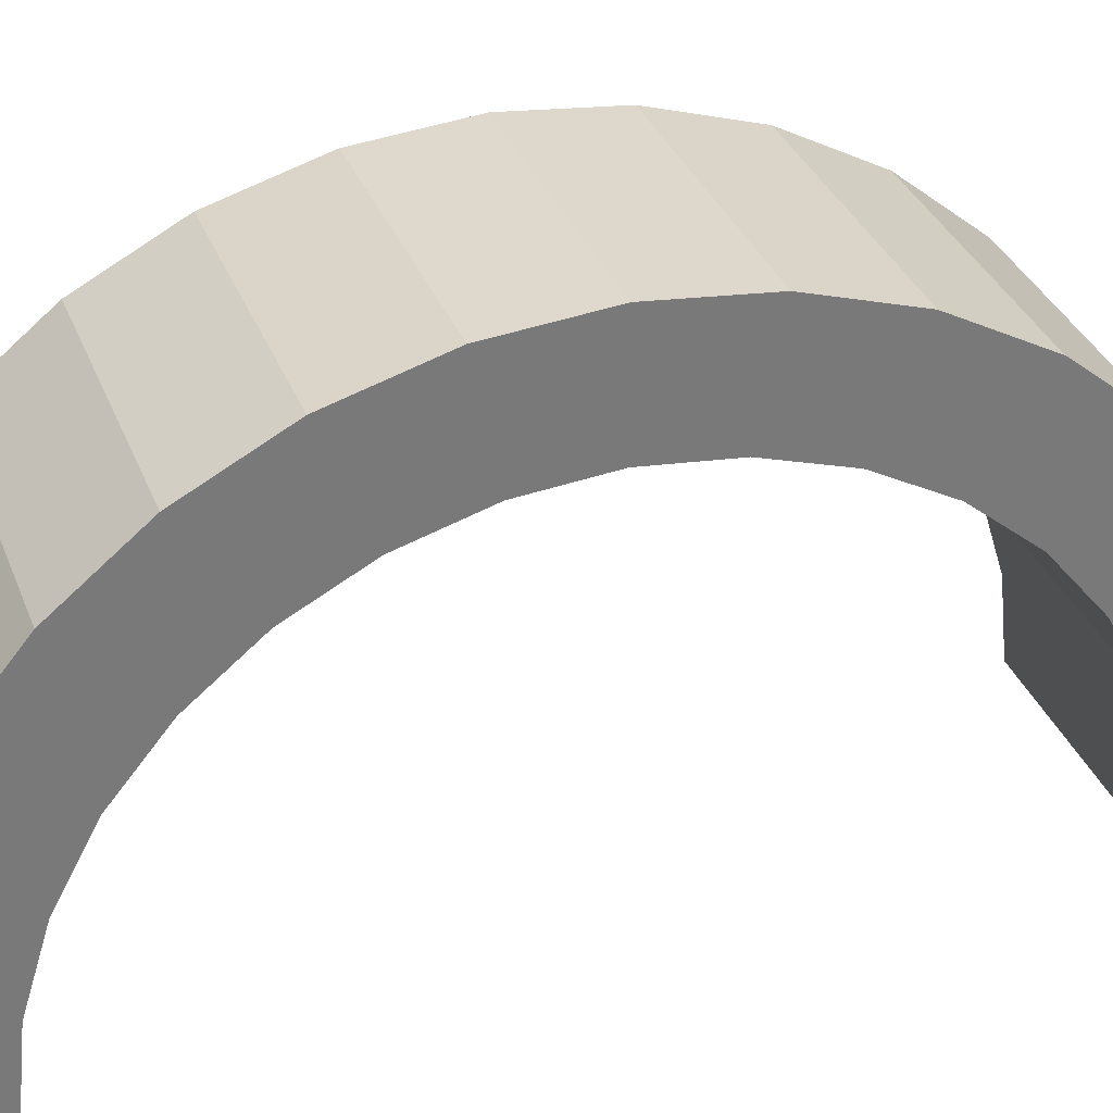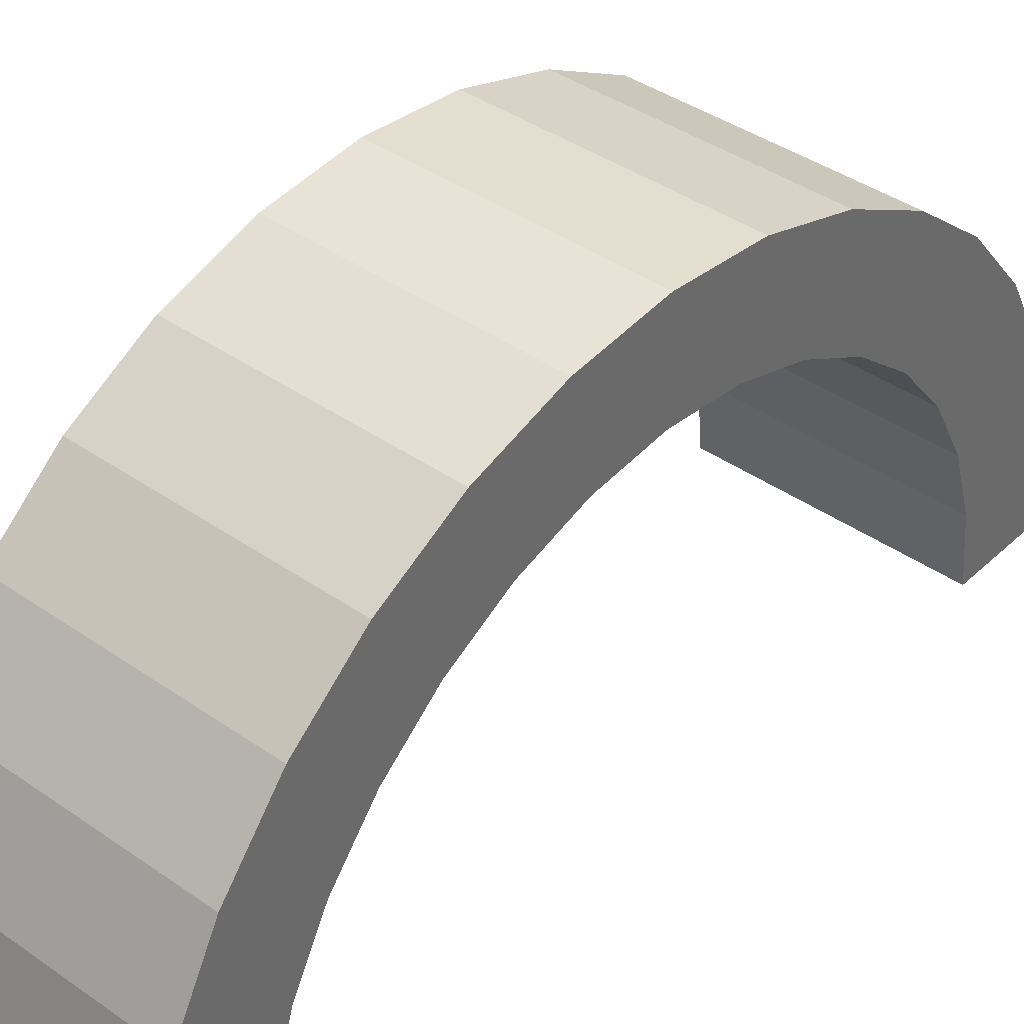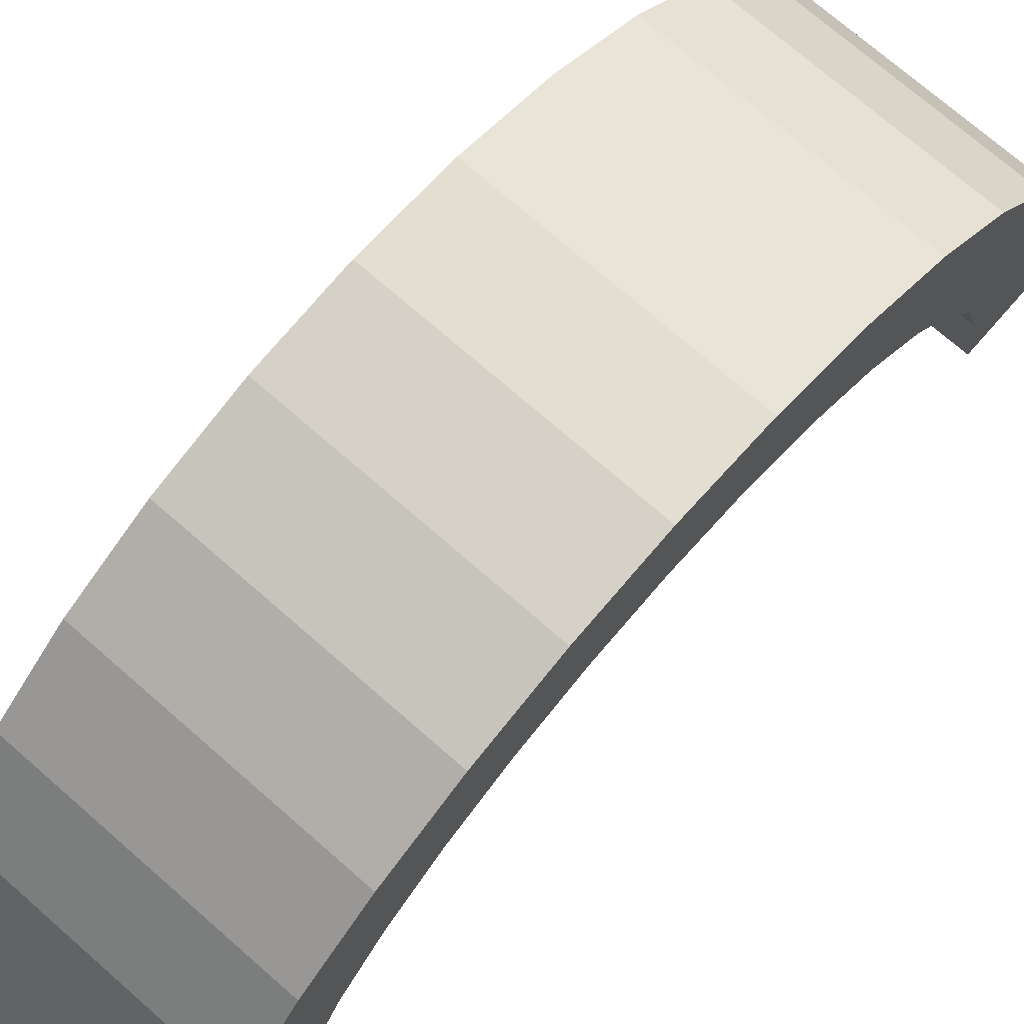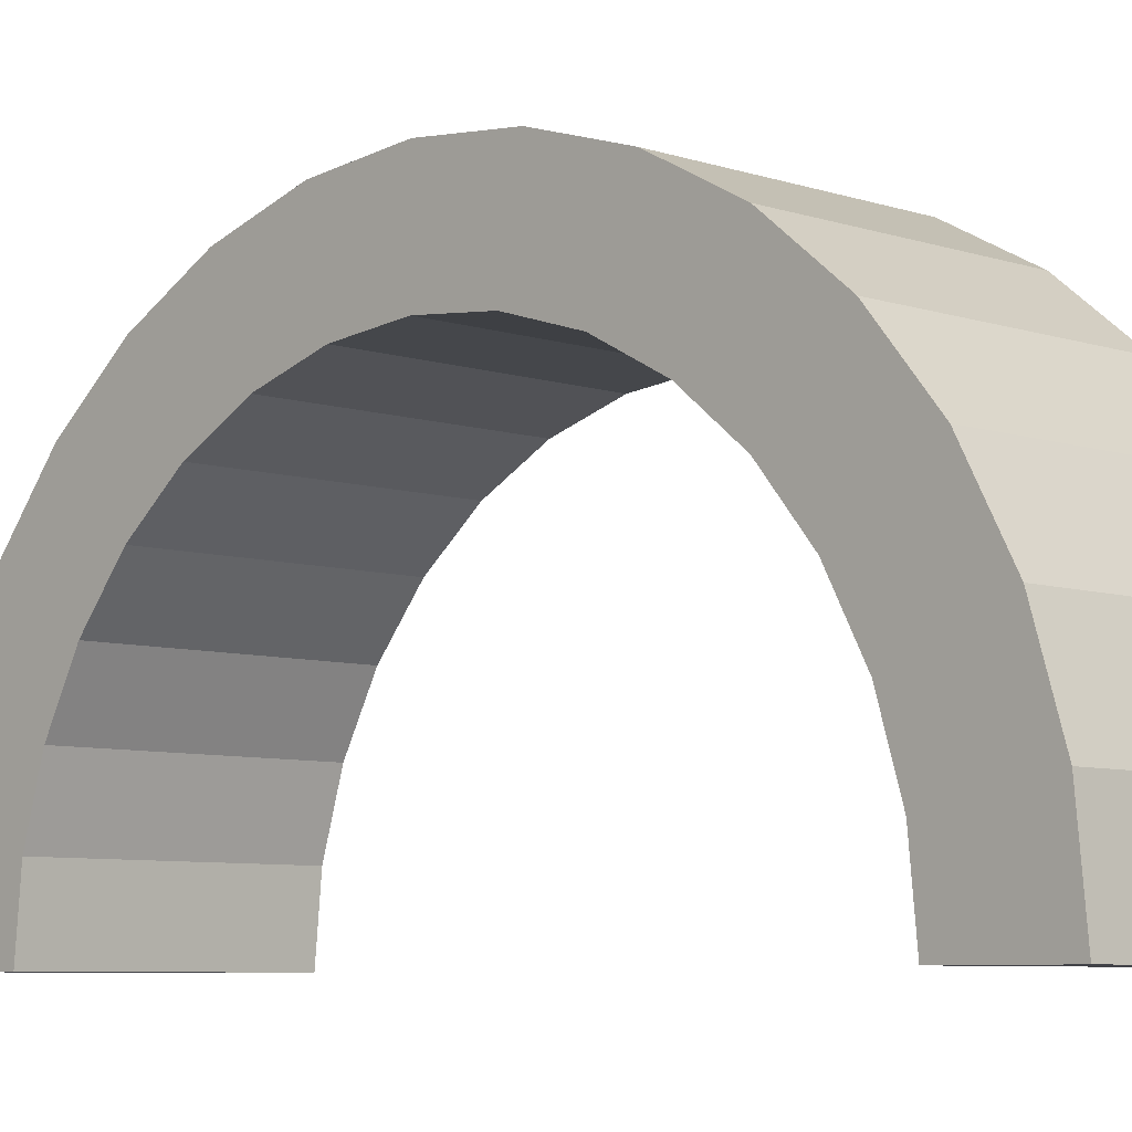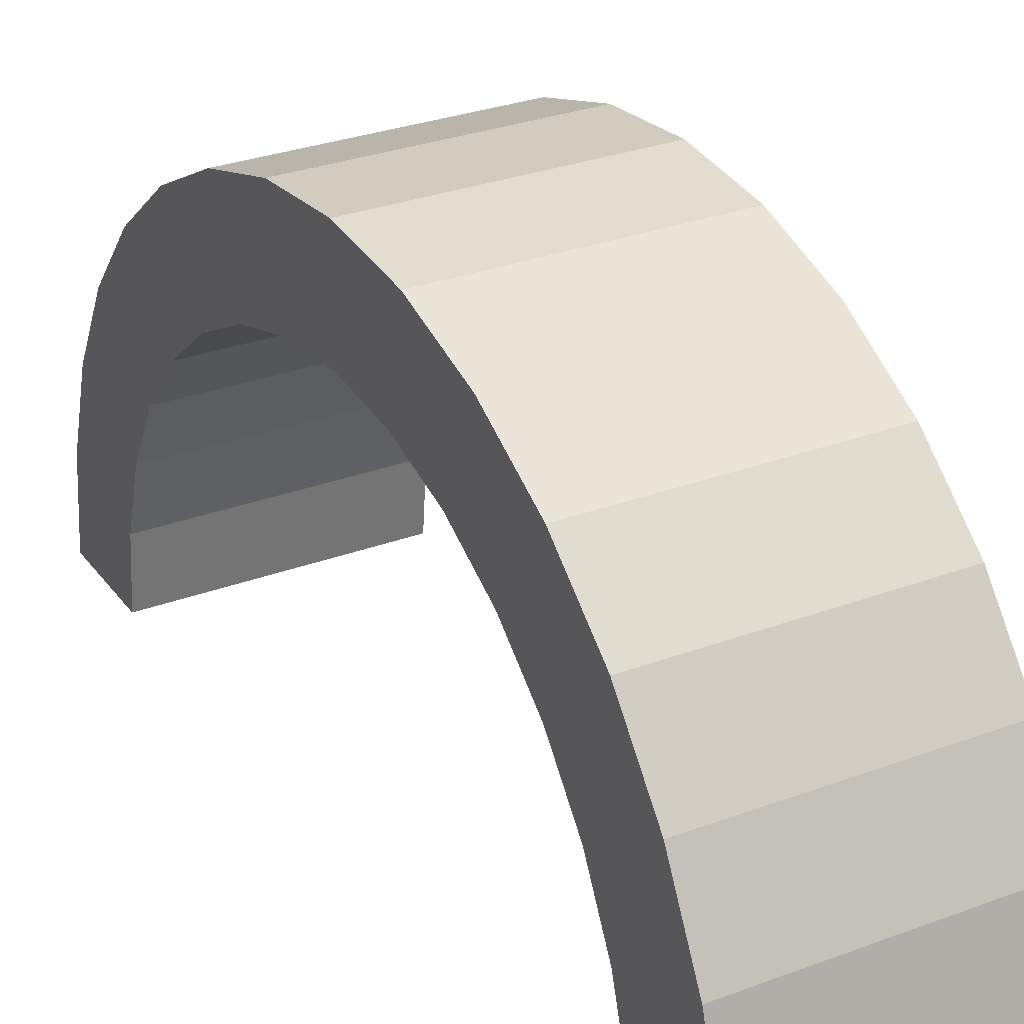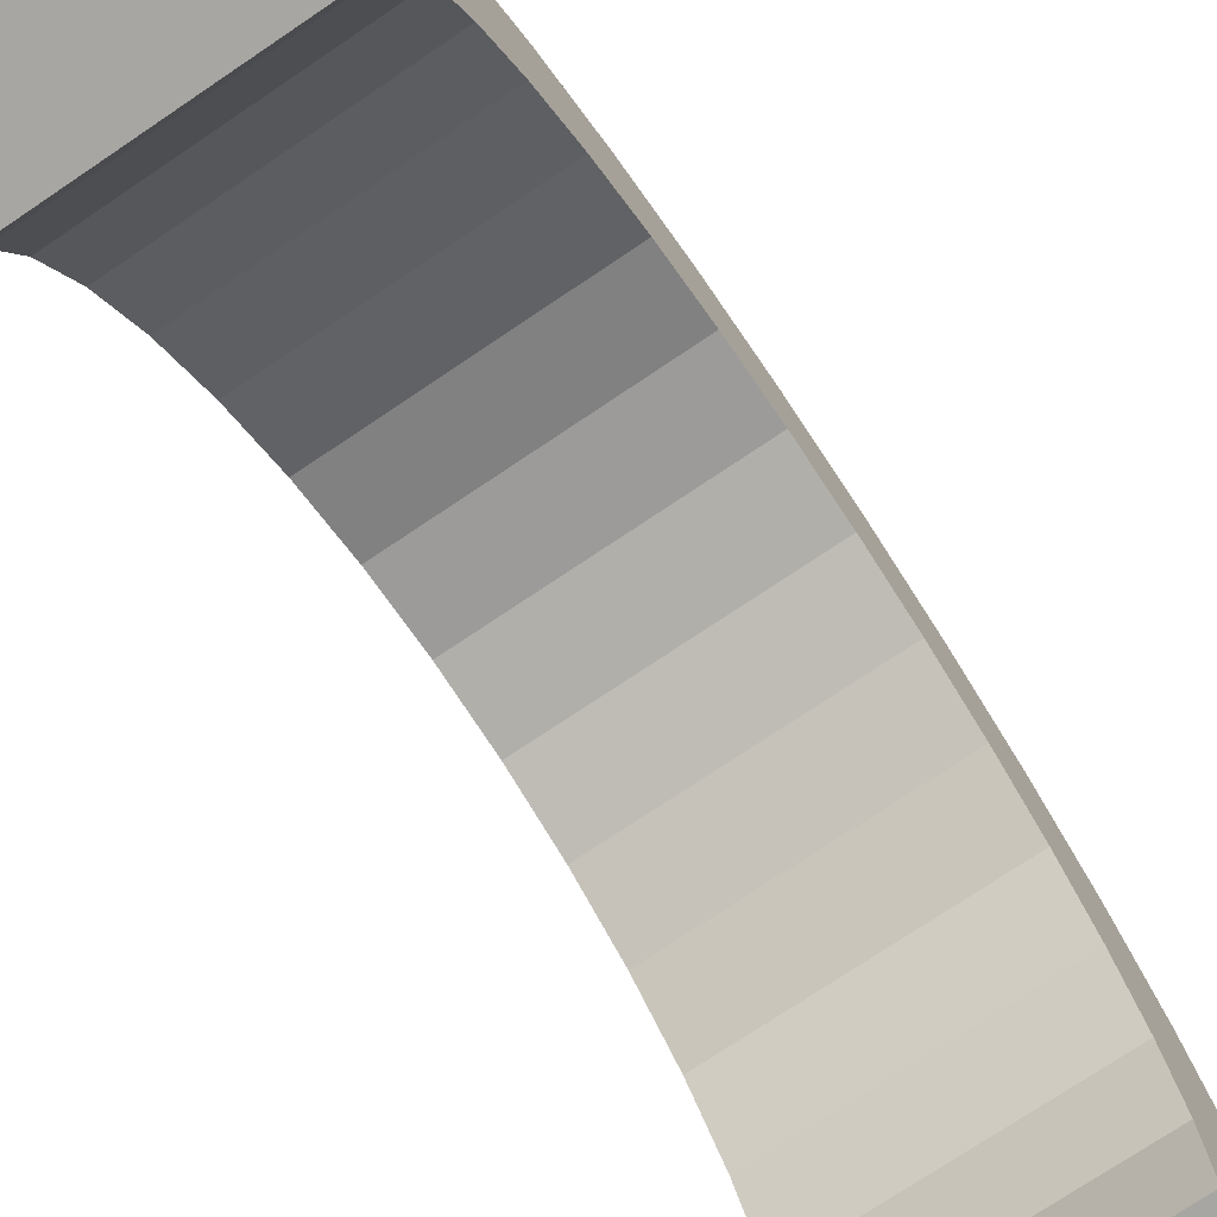
<metadata>
{"format":"obj","ext":"obj","renderer":"f3d","projection":"perspective","resolution":1024,"background":"white","views":[{"elev":32.5,"azim":71.3,"up":"+Y"},{"elev":39.9,"azim":-139.1,"up":"+Y"},{"elev":72.6,"azim":-138.8,"up":"+Y"},{"elev":-6.8,"azim":-44.6,"up":"+Y"},{"elev":29.5,"azim":-29.0,"up":"+Y"},{"elev":-74.0,"azim":-146.0,"up":"+Y"}]}
</metadata>
<code>
v -0.753 0 0.3118
v -0.753 -0 -5.405
v -0.753 0 -0.3118
v -0.753 -0 -4.781
v 0.753 0 0.3118
v 0.753 0 -5.405
v 0.753 0 -0.3118
v 0.753 0 -4.781
v -0.753 0.5576 0.2569
v -0.753 1.094 0.0942
v -0.753 1.588 -0.1699
v -0.753 2.021 -0.5254
v -0.753 2.377 -0.9585
v -0.753 2.641 -1.453
v -0.753 2.803 -1.989
v -0.753 2.858 -2.546
v -0.753 2.803 -3.104
v -0.753 2.641 -3.64
v -0.753 2.377 -4.134
v -0.753 2.021 -4.568
v -0.753 1.588 -4.923
v -0.753 1.094 -5.187
v -0.753 0.5576 -5.35
v -0.753 0.436 -4.738
v -0.753 0.8552 -4.611
v -0.753 1.242 -4.405
v -0.753 1.58 -4.127
v -0.753 1.858 -3.788
v -0.753 2.065 -3.402
v -0.753 2.192 -2.982
v -0.753 2.235 -2.546
v -0.753 2.192 -2.111
v -0.753 2.065 -1.691
v -0.753 1.858 -1.305
v -0.753 1.58 -0.9663
v -0.753 1.242 -0.6884
v -0.753 0.8552 -0.4819
v -0.753 0.436 -0.3547
v 0.753 0.436 -4.738
v 0.753 0.8552 -4.611
v 0.753 1.242 -4.405
v 0.753 1.58 -4.127
v 0.753 1.858 -3.788
v 0.753 2.065 -3.402
v 0.753 2.192 -2.982
v 0.753 2.235 -2.546
v 0.753 2.192 -2.111
v 0.753 2.065 -1.691
v 0.753 1.858 -1.305
v 0.753 1.58 -0.9663
v 0.753 1.242 -0.6884
v 0.753 0.8552 -0.4819
v 0.753 0.436 -0.3547
v 0.753 0.5576 -5.35
v 0.753 1.094 -5.187
v 0.753 1.588 -4.923
v 0.753 2.021 -4.568
v 0.753 2.377 -4.134
v 0.753 2.641 -3.64
v 0.753 2.803 -3.104
v 0.753 2.858 -2.546
v 0.753 2.803 -1.989
v 0.753 2.641 -1.453
v 0.753 2.377 -0.9585
v 0.753 2.021 -0.5254
v 0.753 1.588 -0.1699
v 0.753 1.094 0.0942
v 0.753 0.5576 0.2569
v 0 0 -0.3118
v 1e-06 0 -4.781
v 0 0 0.3118
v 1e-06 -0 -5.405
v -0 0.5576 0.2569
v -0 1.094 0.0942
v -0 1.588 -0.1699
v -0 2.021 -0.5254
v 0 2.377 -0.9585
v 0 2.641 -1.453
v 0 2.803 -1.989
v 0 2.858 -2.546
v 0 2.803 -3.104
v 0 2.641 -3.64
v 0 2.377 -4.134
v 0 2.021 -4.568
v 0 1.588 -4.923
v 0 1.094 -5.187
v 1e-06 0.5576 -5.35
v 0 0.436 -0.3547
v 0 0.8552 -0.4819
v 0 1.242 -0.6884
v 0 1.58 -0.9663
v 0 1.858 -1.305
v 0 2.065 -1.691
v 0 2.192 -2.111
v 0 2.235 -2.546
v 0 2.192 -2.982
v 0 2.065 -3.402
v 0 1.858 -3.788
v 0 1.58 -4.127
v 0 1.242 -4.405
v 0 0.8552 -4.611
v 1e-06 0.436 -4.738
v -0.674 0 -0.3118
v -0.674 -0 -5.405
v -0.674 0.5576 0.2569
v -0.674 1.094 0.0942
v -0.674 1.588 -0.1699
v -0.674 2.021 -0.5254
v -0.674 2.377 -0.9585
v -0.674 2.641 -1.453
v -0.674 2.803 -1.989
v -0.674 2.858 -2.546
v -0.674 2.803 -3.104
v -0.674 2.641 -3.64
v -0.674 2.377 -4.134
v -0.674 2.021 -4.568
v -0.674 1.588 -4.923
v -0.674 1.094 -5.187
v -0.674 0.5576 -5.35
v -0.674 -0 -4.781
v -0.674 0 0.3118
v -0.674 0.436 -0.3547
v -0.674 0.8552 -0.4819
v -0.674 1.242 -0.6884
v -0.674 1.58 -0.9663
v -0.674 1.858 -1.305
v -0.674 2.065 -1.691
v -0.674 2.192 -2.111
v -0.674 2.235 -2.546
v -0.674 2.192 -2.982
v -0.674 2.065 -3.402
v -0.674 1.858 -3.788
v -0.674 1.58 -4.127
v -0.674 1.242 -4.405
v -0.674 0.8552 -4.611
v -0.674 0.436 -4.738
v 0.6786 0 -4.781
v 0.6786 0 0.3118
v 0.6786 0.436 -0.3547
v 0.6786 0.8552 -0.4819
v 0.6786 1.242 -0.6884
v 0.6786 1.58 -0.9663
v 0.6786 1.858 -1.305
v 0.6786 2.065 -1.691
v 0.6786 2.192 -2.111
v 0.6786 2.235 -2.546
v 0.6786 2.192 -2.982
v 0.6786 2.065 -3.402
v 0.6786 1.858 -3.788
v 0.6786 1.58 -4.127
v 0.6786 1.242 -4.405
v 0.6786 0.8552 -4.611
v 0.6786 0.436 -4.738
v 0.6786 0 -0.3118
v 0.6786 0 -5.405
v 0.6786 0.5576 0.2569
v 0.6786 1.094 0.0942
v 0.6786 1.588 -0.1699
v 0.6786 2.021 -0.5254
v 0.6786 2.377 -0.9585
v 0.6786 2.641 -1.453
v 0.6786 2.803 -1.989
v 0.6786 2.858 -2.546
v 0.6786 2.803 -3.104
v 0.6786 2.641 -3.64
v 0.6786 2.377 -4.134
v 0.6786 2.021 -4.568
v 0.6786 1.588 -4.923
v 0.6786 1.094 -5.187
v 0.6786 0.5576 -5.35
f 23 4 24
f 137 39 153
f 8 54 39
f 119 2 23
f 7 138 154
f 4 104 120
f 105 1 121
f 106 9 105
f 107 10 106
f 108 11 107
f 109 12 108
f 110 13 109
f 111 14 110
f 112 15 111
f 113 16 112
f 114 17 113
f 115 18 114
f 116 19 115
f 117 20 116
f 117 22 21
f 119 22 118
f 7 68 5
f 53 67 68
f 52 66 67
f 51 65 66
f 50 64 65
f 49 63 64
f 48 62 63
f 47 61 62
f 45 61 46
f 44 60 45
f 43 59 44
f 42 58 43
f 41 57 42
f 40 56 41
f 39 55 40
f 139 7 154
f 140 53 139
f 141 52 140
f 142 51 141
f 143 50 142
f 144 49 143
f 145 48 144
f 146 47 145
f 147 46 146
f 148 45 147
f 149 44 148
f 150 43 149
f 151 42 150
f 152 41 151
f 153 40 152
f 9 3 1
f 10 38 9
f 11 37 10
f 12 36 11
f 13 35 12
f 14 34 13
f 15 33 14
f 16 32 15
f 16 30 31
f 17 29 30
f 18 28 29
f 19 27 28
f 20 26 27
f 21 25 26
f 22 24 25
f 136 101 135
f 135 100 134
f 134 99 133
f 133 98 132
f 132 97 131
f 131 96 130
f 130 95 129
f 129 94 128
f 128 93 127
f 127 92 126
f 126 91 125
f 125 90 124
f 124 89 123
f 123 88 122
f 122 69 103
f 169 87 86
f 168 86 85
f 167 85 84
f 167 83 166
f 166 82 165
f 165 81 164
f 164 80 163
f 163 79 162
f 162 78 161
f 161 77 160
f 160 76 159
f 159 75 158
f 158 74 157
f 157 73 156
f 156 71 138
f 70 155 137
f 69 121 103
f 170 72 87
f 120 102 136
f 4 136 24
f 103 1 3
f 38 103 3
f 37 122 38
f 36 123 37
f 35 124 36
f 34 125 35
f 33 126 34
f 32 127 33
f 31 128 32
f 30 129 31
f 29 130 30
f 28 131 29
f 27 132 28
f 26 133 27
f 25 134 26
f 24 135 25
f 86 119 118
f 86 117 85
f 85 116 84
f 84 115 83
f 83 114 82
f 81 114 113
f 81 112 80
f 80 111 79
f 79 110 78
f 78 109 77
f 77 108 76
f 76 107 75
f 75 106 74
f 74 105 73
f 73 121 71
f 120 72 70
f 72 119 87
f 54 155 170
f 137 6 8
f 68 138 5
f 67 156 68
f 66 157 67
f 65 158 66
f 64 159 65
f 63 160 64
f 62 161 63
f 61 162 62
f 60 163 61
f 59 164 60
f 58 165 59
f 57 166 58
f 56 167 57
f 55 168 56
f 54 169 55
f 102 152 101
f 101 151 100
f 100 150 99
f 99 149 98
f 98 148 97
f 97 147 96
f 96 146 95
f 95 145 94
f 94 144 93
f 93 143 92
f 92 142 91
f 91 141 90
f 90 140 89
f 88 140 139
f 88 154 69
f 154 71 69
f 70 153 102
f 23 2 4
f 137 8 39
f 8 6 54
f 119 104 2
f 7 5 138
f 4 2 104
f 105 9 1
f 106 10 9
f 107 11 10
f 108 12 11
f 109 13 12
f 110 14 13
f 111 15 14
f 112 16 15
f 113 17 16
f 114 18 17
f 115 19 18
f 116 20 19
f 117 21 20
f 117 118 22
f 119 23 22
f 7 53 68
f 53 52 67
f 52 51 66
f 51 50 65
f 50 49 64
f 49 48 63
f 48 47 62
f 47 46 61
f 45 60 61
f 44 59 60
f 43 58 59
f 42 57 58
f 41 56 57
f 40 55 56
f 39 54 55
f 139 53 7
f 140 52 53
f 141 51 52
f 142 50 51
f 143 49 50
f 144 48 49
f 145 47 48
f 146 46 47
f 147 45 46
f 148 44 45
f 149 43 44
f 150 42 43
f 151 41 42
f 152 40 41
f 153 39 40
f 9 38 3
f 10 37 38
f 11 36 37
f 12 35 36
f 13 34 35
f 14 33 34
f 15 32 33
f 16 31 32
f 16 17 30
f 17 18 29
f 18 19 28
f 19 20 27
f 20 21 26
f 21 22 25
f 22 23 24
f 136 102 101
f 135 101 100
f 134 100 99
f 133 99 98
f 132 98 97
f 131 97 96
f 130 96 95
f 129 95 94
f 128 94 93
f 127 93 92
f 126 92 91
f 125 91 90
f 124 90 89
f 123 89 88
f 122 88 69
f 169 170 87
f 168 169 86
f 167 168 85
f 167 84 83
f 166 83 82
f 165 82 81
f 164 81 80
f 163 80 79
f 162 79 78
f 161 78 77
f 160 77 76
f 159 76 75
f 158 75 74
f 157 74 73
f 156 73 71
f 70 72 155
f 69 71 121
f 170 155 72
f 120 70 102
f 4 120 136
f 103 121 1
f 38 122 103
f 37 123 122
f 36 124 123
f 35 125 124
f 34 126 125
f 33 127 126
f 32 128 127
f 31 129 128
f 30 130 129
f 29 131 130
f 28 132 131
f 27 133 132
f 26 134 133
f 25 135 134
f 24 136 135
f 86 87 119
f 86 118 117
f 85 117 116
f 84 116 115
f 83 115 114
f 81 82 114
f 81 113 112
f 80 112 111
f 79 111 110
f 78 110 109
f 77 109 108
f 76 108 107
f 75 107 106
f 74 106 105
f 73 105 121
f 120 104 72
f 72 104 119
f 54 6 155
f 137 155 6
f 68 156 138
f 67 157 156
f 66 158 157
f 65 159 158
f 64 160 159
f 63 161 160
f 62 162 161
f 61 163 162
f 60 164 163
f 59 165 164
f 58 166 165
f 57 167 166
f 56 168 167
f 55 169 168
f 54 170 169
f 102 153 152
f 101 152 151
f 100 151 150
f 99 150 149
f 98 149 148
f 97 148 147
f 96 147 146
f 95 146 145
f 94 145 144
f 93 144 143
f 92 143 142
f 91 142 141
f 90 141 140
f 88 89 140
f 88 139 154
f 154 138 71
f 70 137 153

</code>
